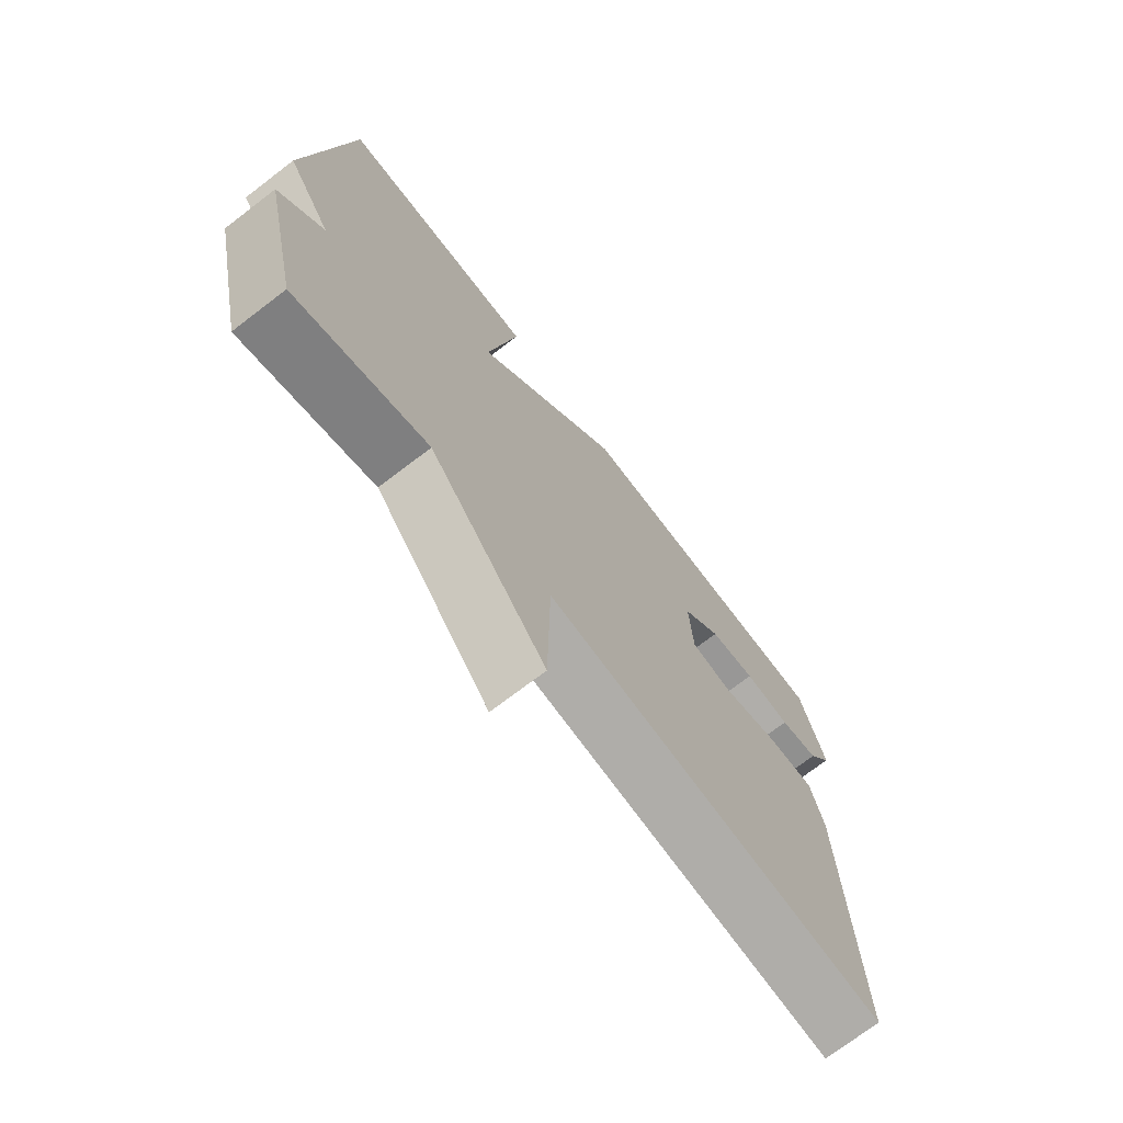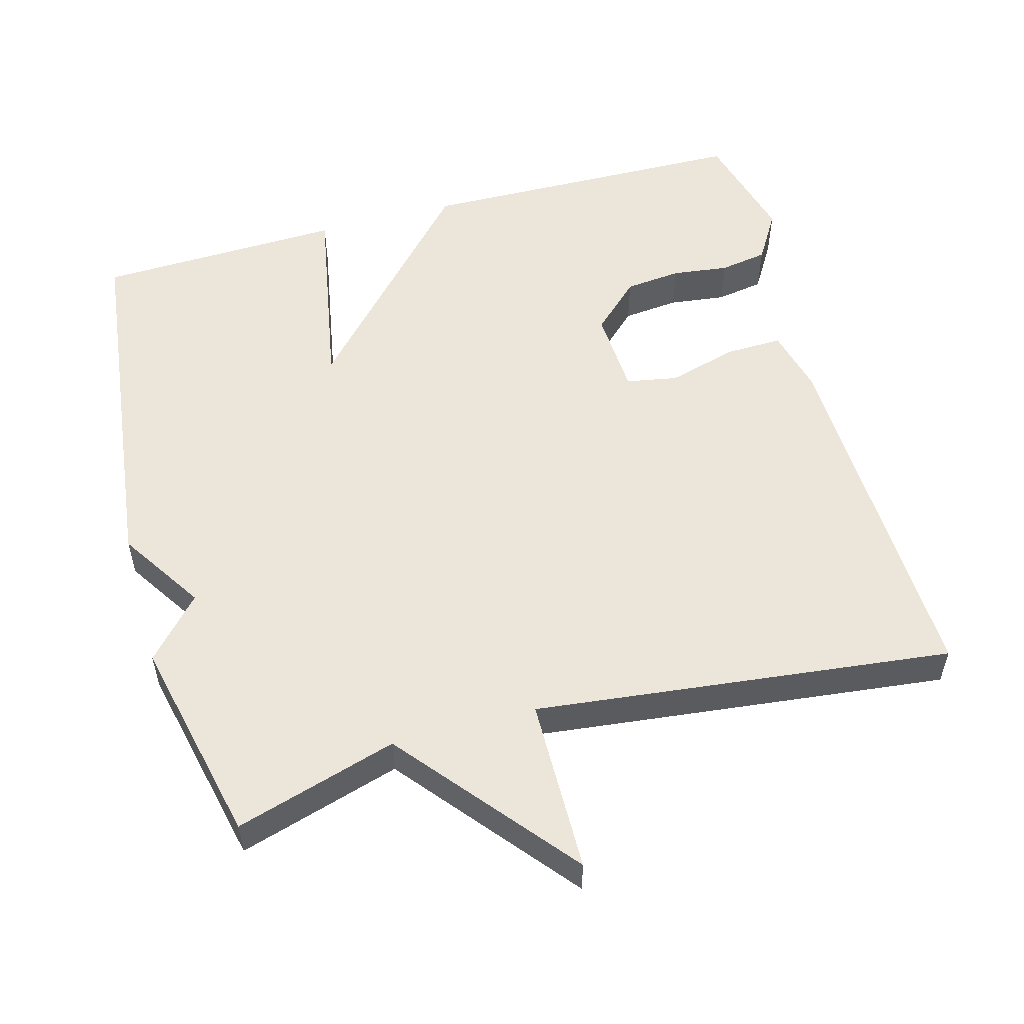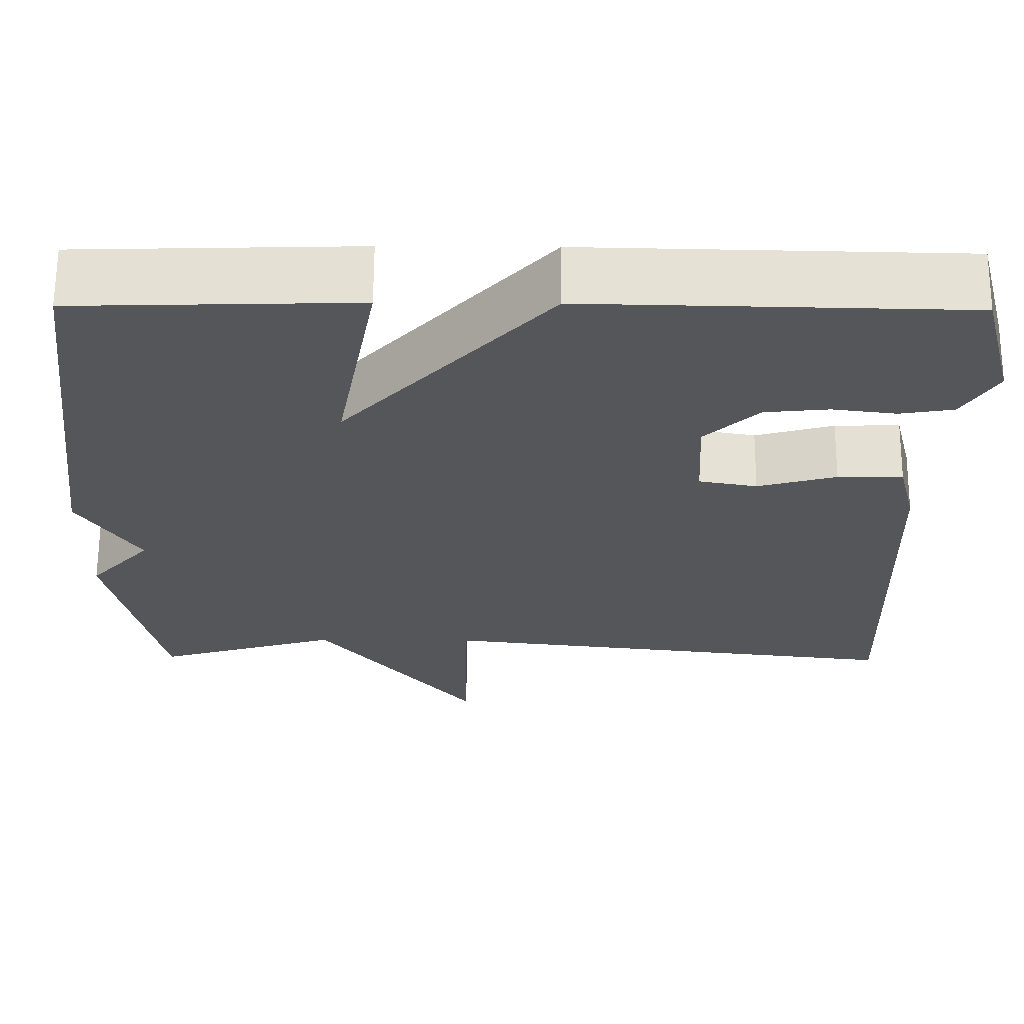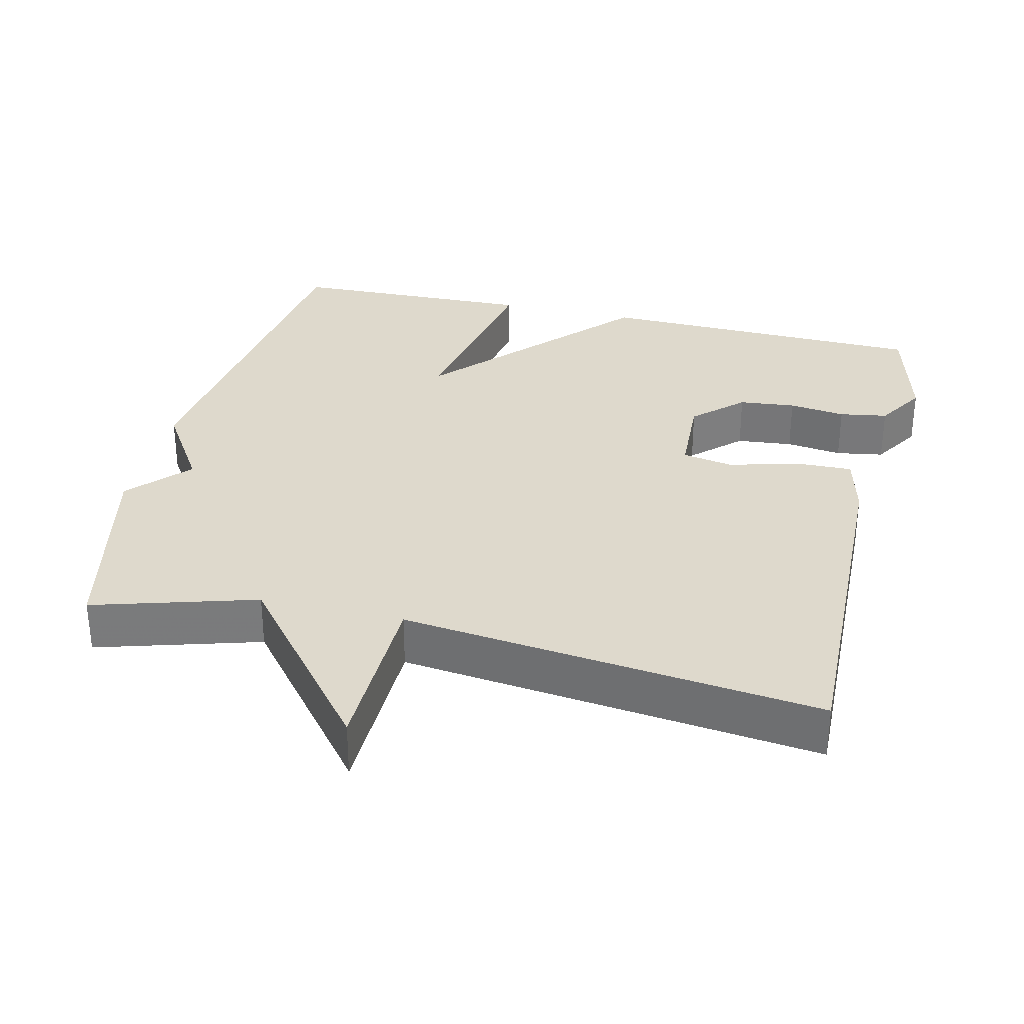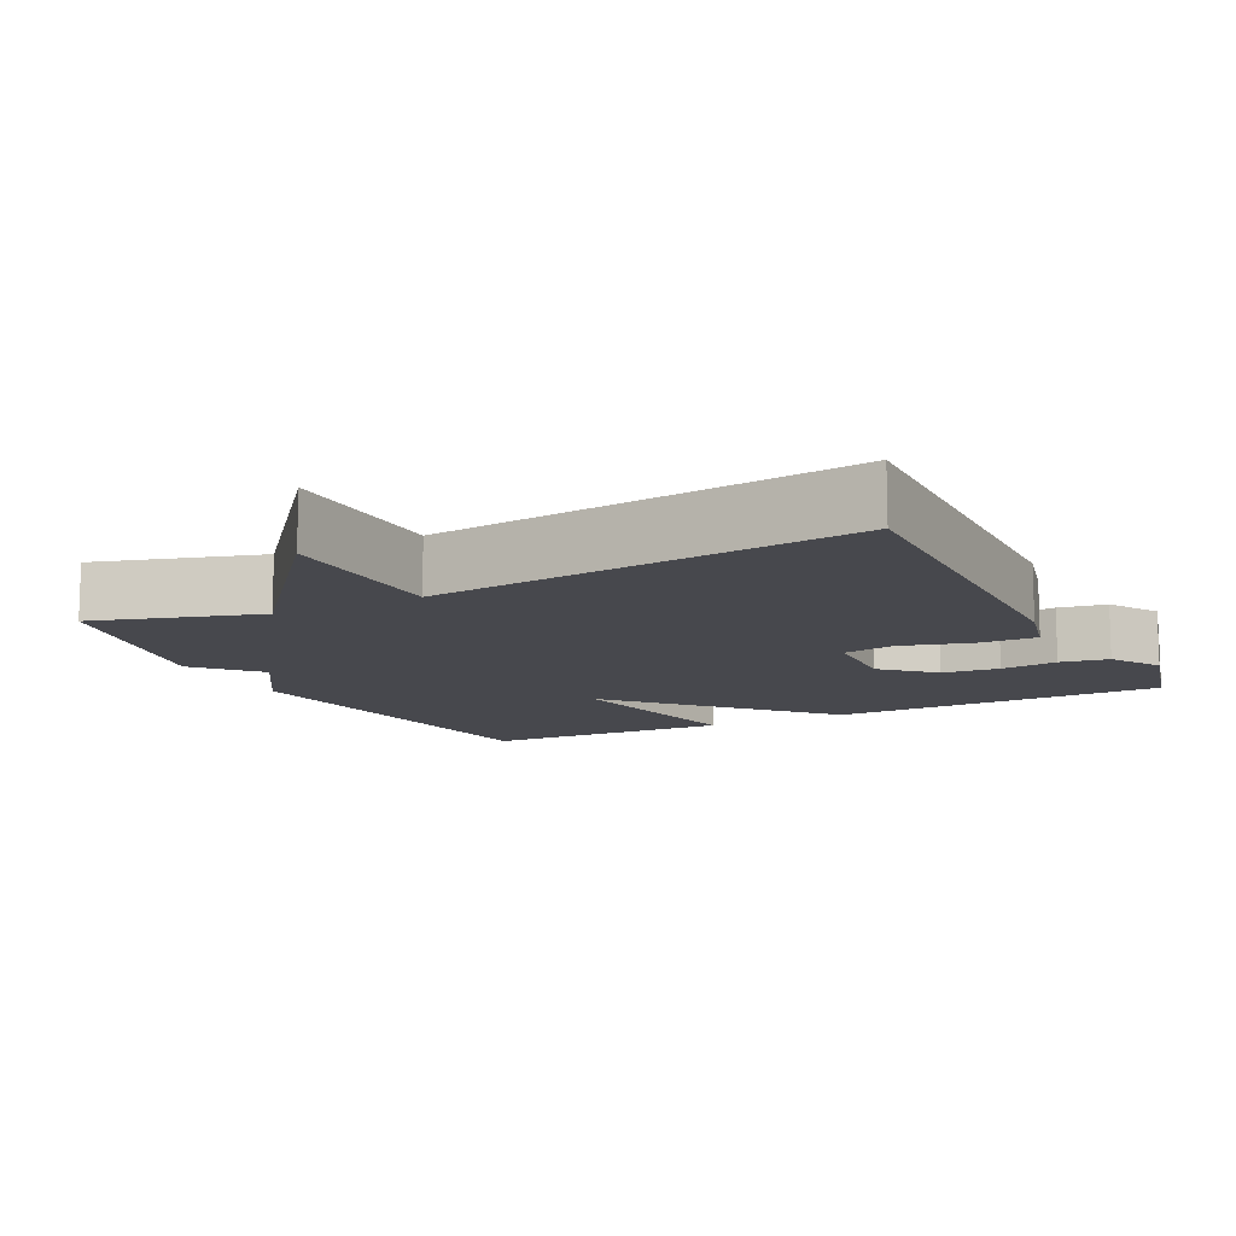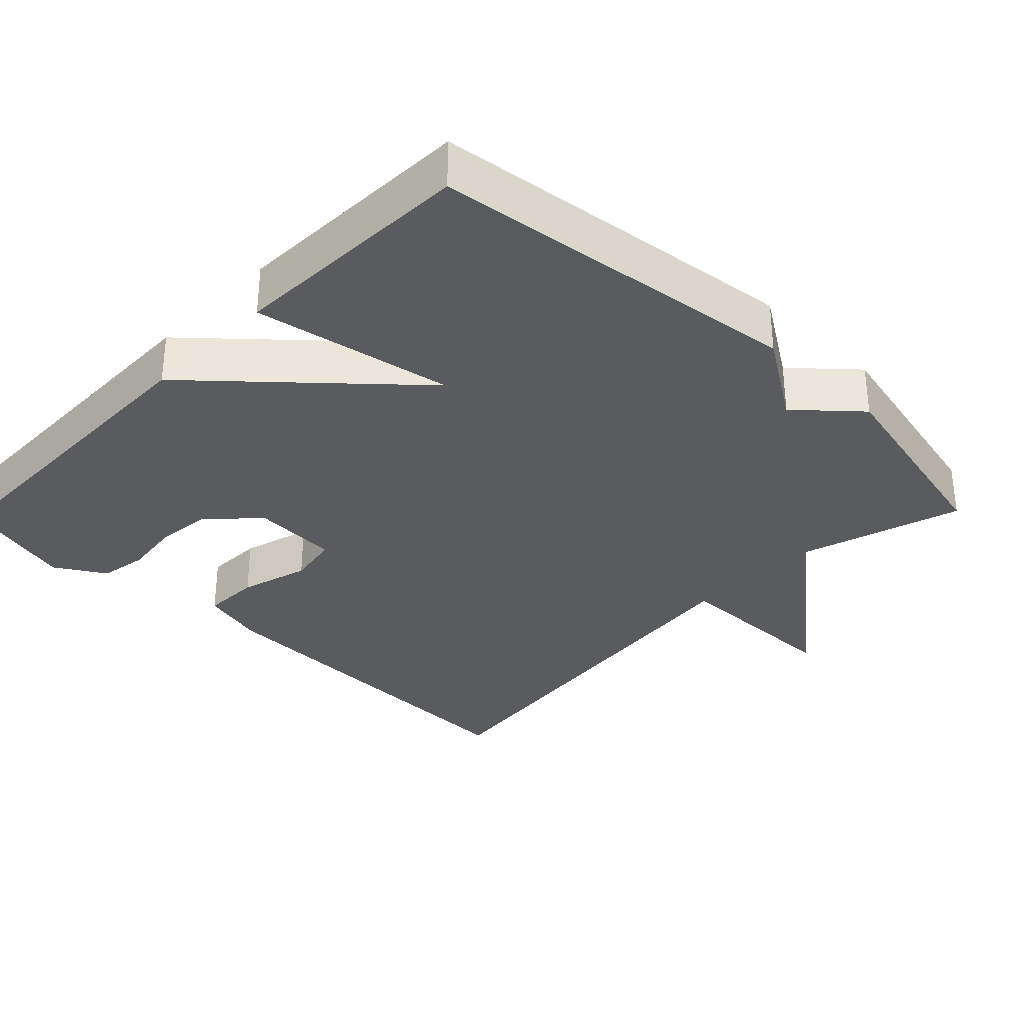
<metadata>
{"format":"obj","ext":"obj","renderer":"f3d","projection":"perspective","resolution":1024,"background":"white","views":[{"elev":-72.7,"azim":127.4,"up":"+Z"},{"elev":54.3,"azim":164.5,"up":"+Y"},{"elev":64.7,"azim":-179.7,"up":"+Z"},{"elev":32.0,"azim":-166.5,"up":"+Y"},{"elev":-11.7,"azim":-153.0,"up":"+Y"},{"elev":-32.7,"azim":45.7,"up":"+Y"}]}
</metadata>
<code>
v 0.5 0.07 -0.5
v 0.276 0.07 -0.433
v 0.08 0.07 -0.674
v 0.076 0.07 -0.433
v -0.5 0.07 -0.5
v -0.485 0.07 0.009
v -0.463 0.07 0.098
v -0.384 0.07 0.096
v -0.288 0.07 0.069
v -0.217 0.07 0.082
v -0.211 0.07 0.201
v -0.277 0.07 0.264
v -0.355 0.07 0.272
v -0.433 0.07 0.262
v -0.499 0.07 0.273
v -0.541 0.07 0.342
v -0.5 0.07 0.5
v -0.041 0.07 0.51
v 0.21 0.07 0.235
v 0.159 0.07 0.51
v 0.5 0.07 0.5
v 0.564 0.07 -0.013
v 0.489 0.07 -0.13
v 0.564 0.07 -0.213
v 0.5 0 -0.5
v 0.276 0 -0.433
v 0.08 0 -0.674
v 0.076 0 -0.433
v -0.5 0 -0.5
v -0.485 0 0.009
v -0.463 0 0.098
v -0.384 0 0.096
v -0.288 0 0.069
v -0.217 0 0.082
v -0.211 0 0.201
v -0.277 0 0.264
v -0.355 0 0.272
v -0.433 0 0.262
v -0.499 0 0.273
v -0.541 0 0.342
v -0.5 0 0.5
v -0.041 0 0.51
v 0.21 0 0.235
v 0.159 0 0.51
v 0.5 0 0.5
v 0.564 0 -0.013
v 0.489 0 -0.13
v 0.564 0 -0.213
f 23 24 1 2
f 21 22 23
f 20 21 23
f 19 20 23
f 2 3 4
f 23 2 4
f 19 23 4
f 16 17 18
f 15 16 18
f 14 15 18
f 13 14 18
f 12 13 18 19
f 11 12 19
f 10 11 19 4
f 7 8 9
f 6 7 9
f 5 6 9
f 4 5 9
f 4 9 10
f 26 25 48 47
f 47 46 45
f 47 45 44
f 47 44 43
f 28 27 26
f 28 26 47
f 28 47 43
f 42 41 40
f 42 40 39
f 42 39 38
f 42 38 37
f 43 42 37 36
f 43 36 35
f 28 43 35 34
f 33 32 31
f 33 31 30
f 33 30 29
f 33 29 28
f 34 33 28
f 1 25 26 2
f 2 26 27 3
f 3 27 28 4
f 4 28 29 5
f 5 29 30 6
f 6 30 31 7
f 7 31 32 8
f 8 32 33 9
f 9 33 34 10
f 10 34 35 11
f 11 35 36 12
f 12 36 37 13
f 13 37 38 14
f 14 38 39 15
f 15 39 40 16
f 16 40 41 17
f 17 41 42 18
f 18 42 43 19
f 19 43 44 20
f 20 44 45 21
f 21 45 46 22
f 22 46 47 23
f 23 47 48 24
f 24 48 25 1

</code>
